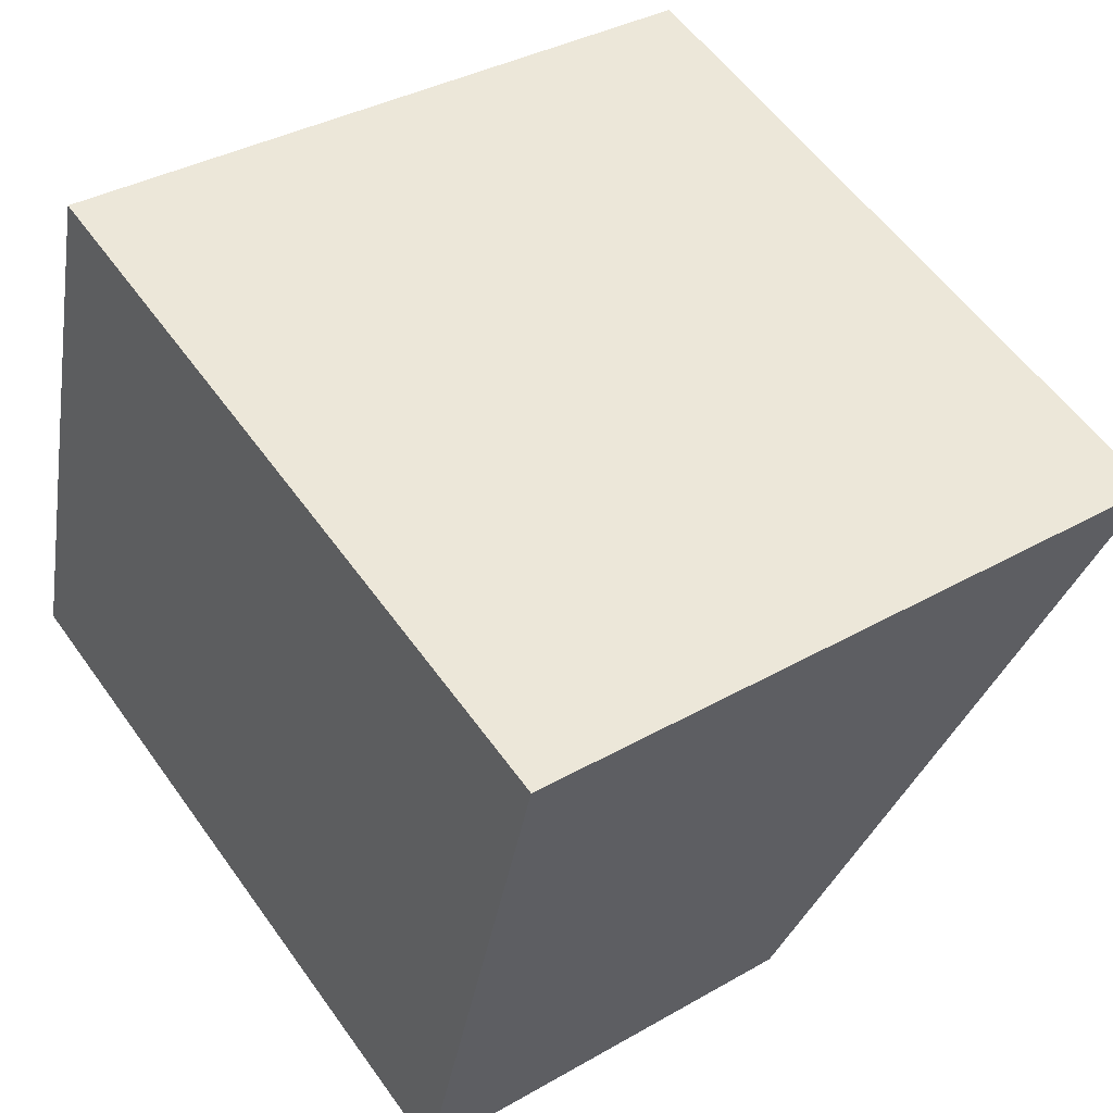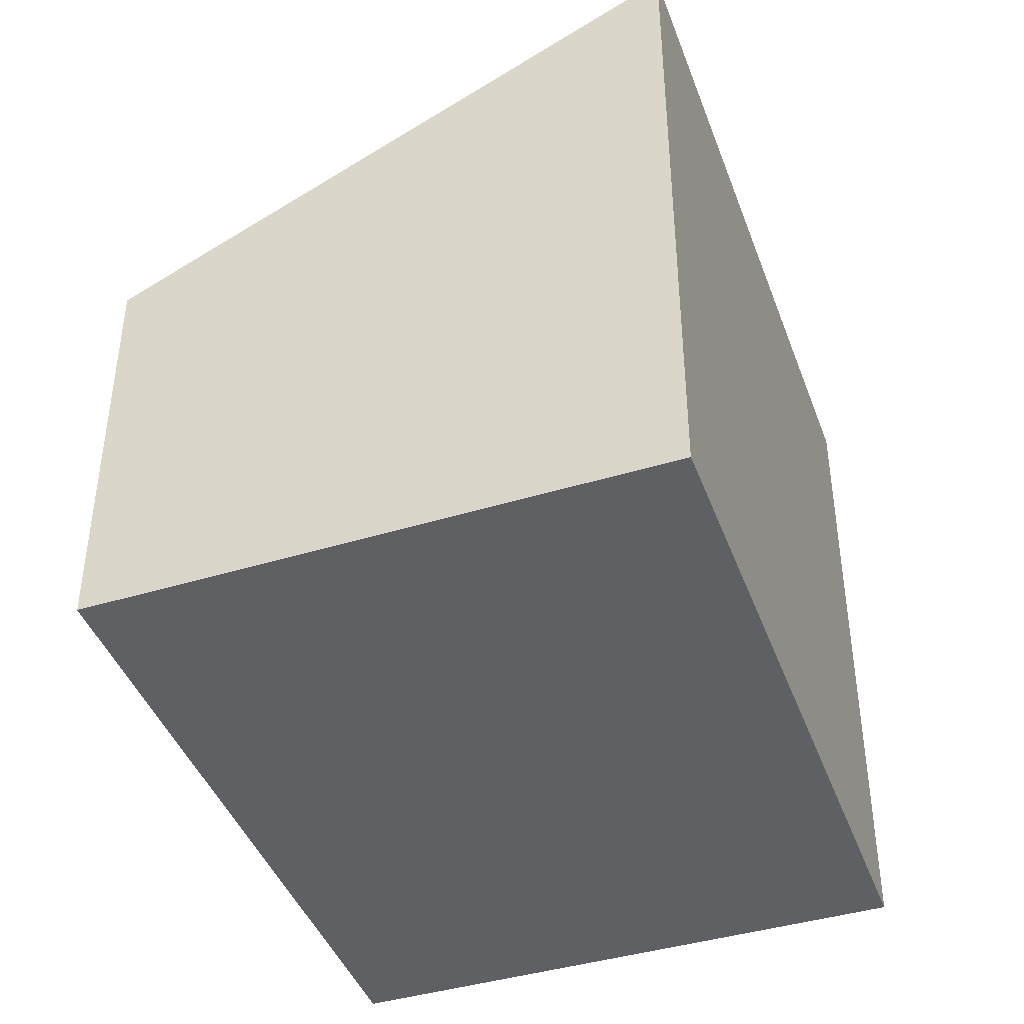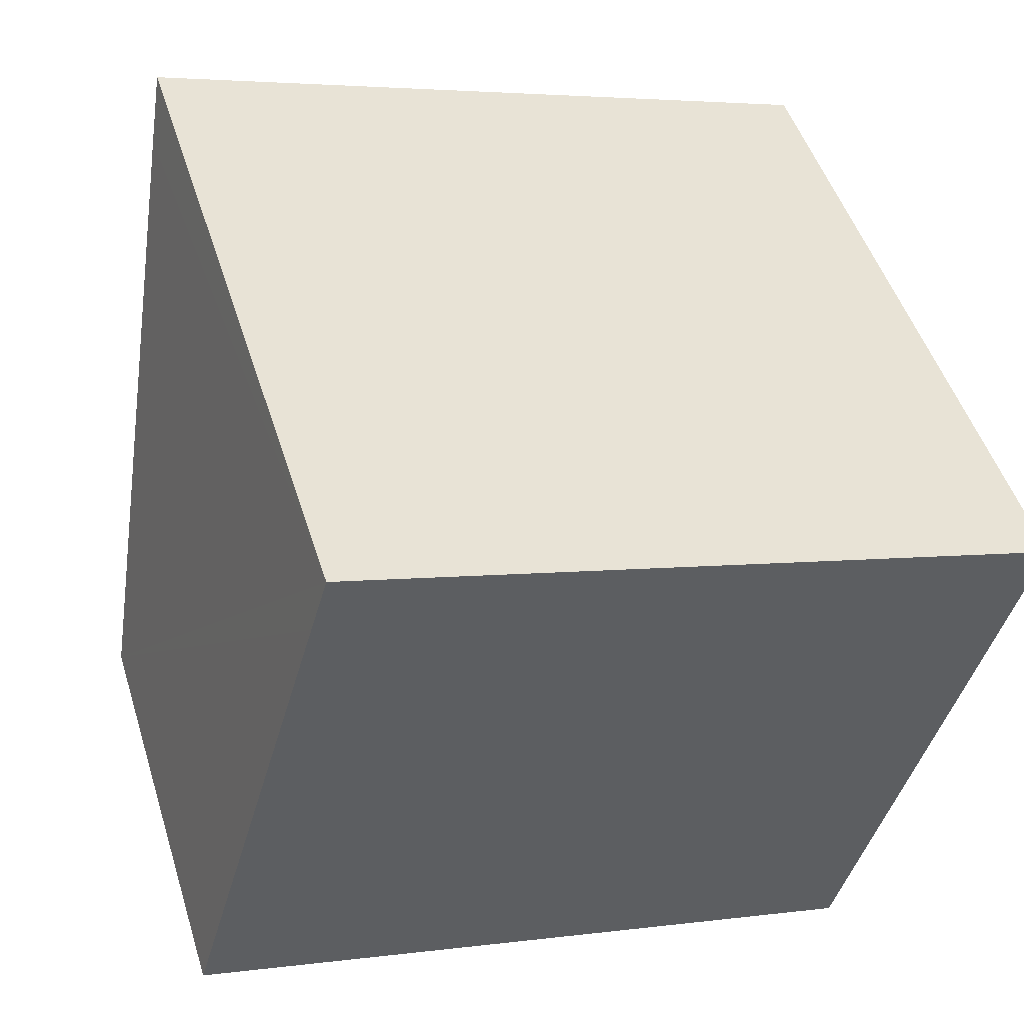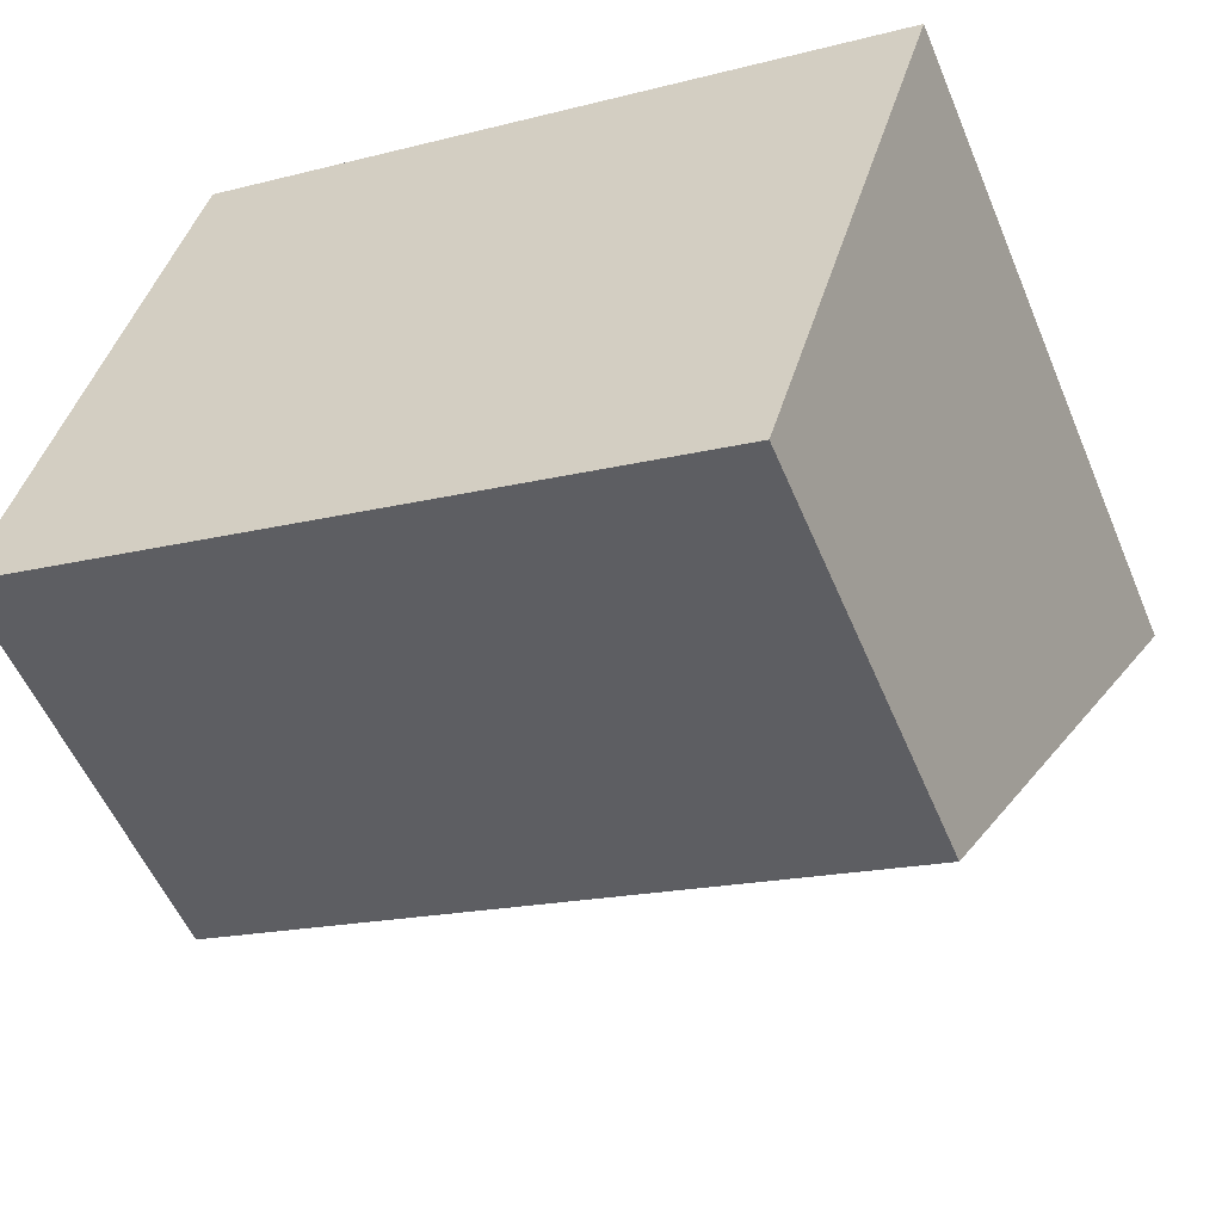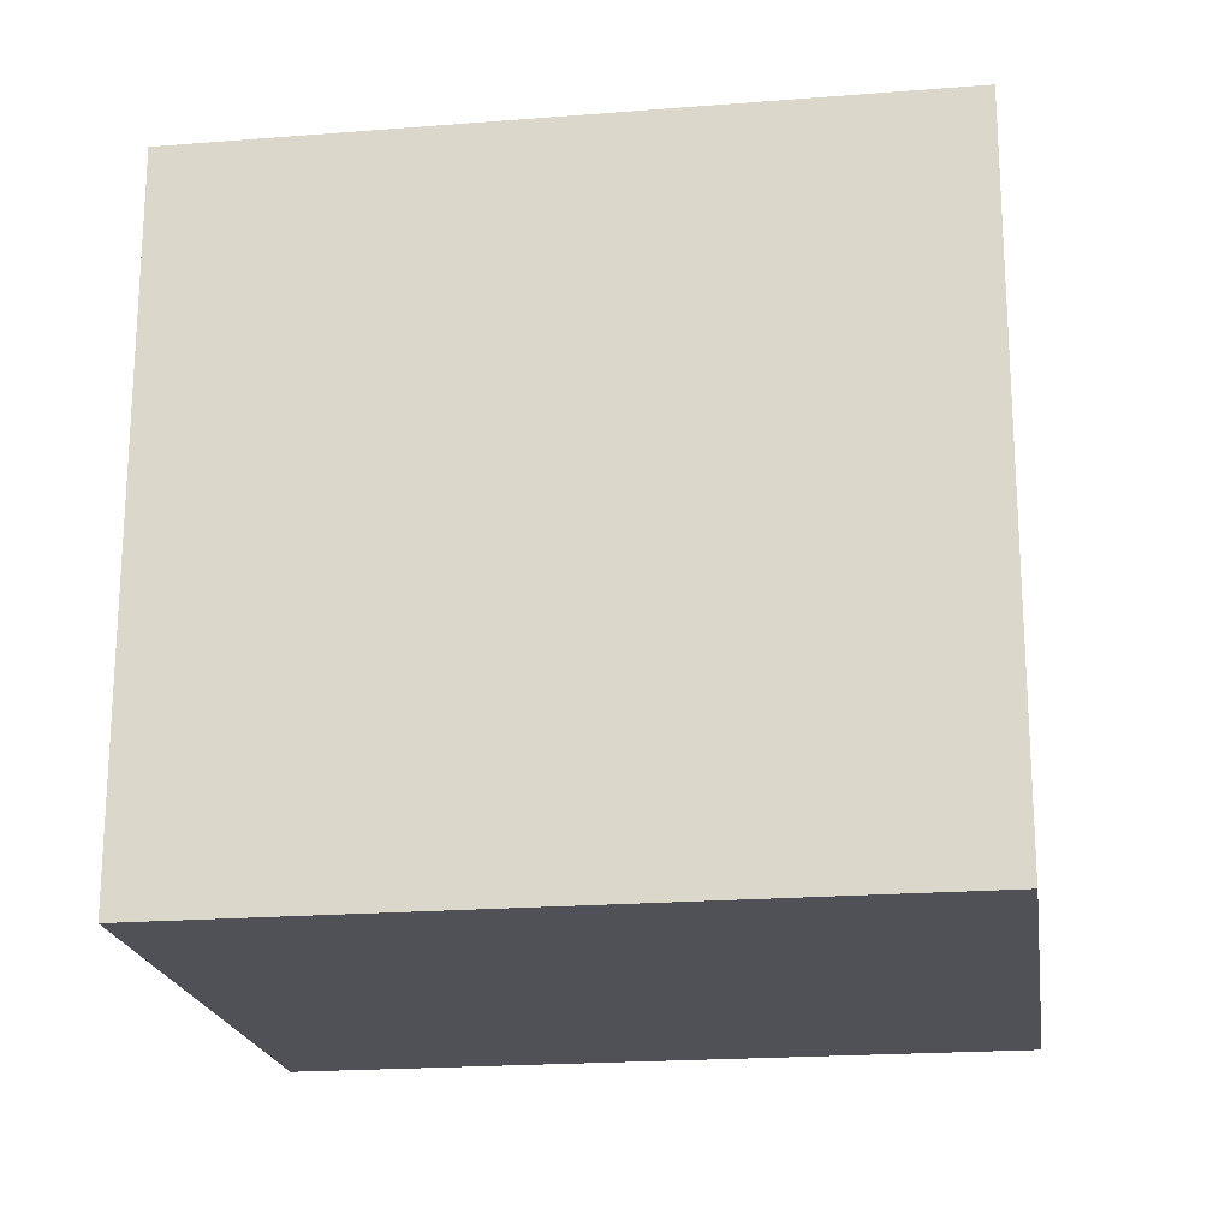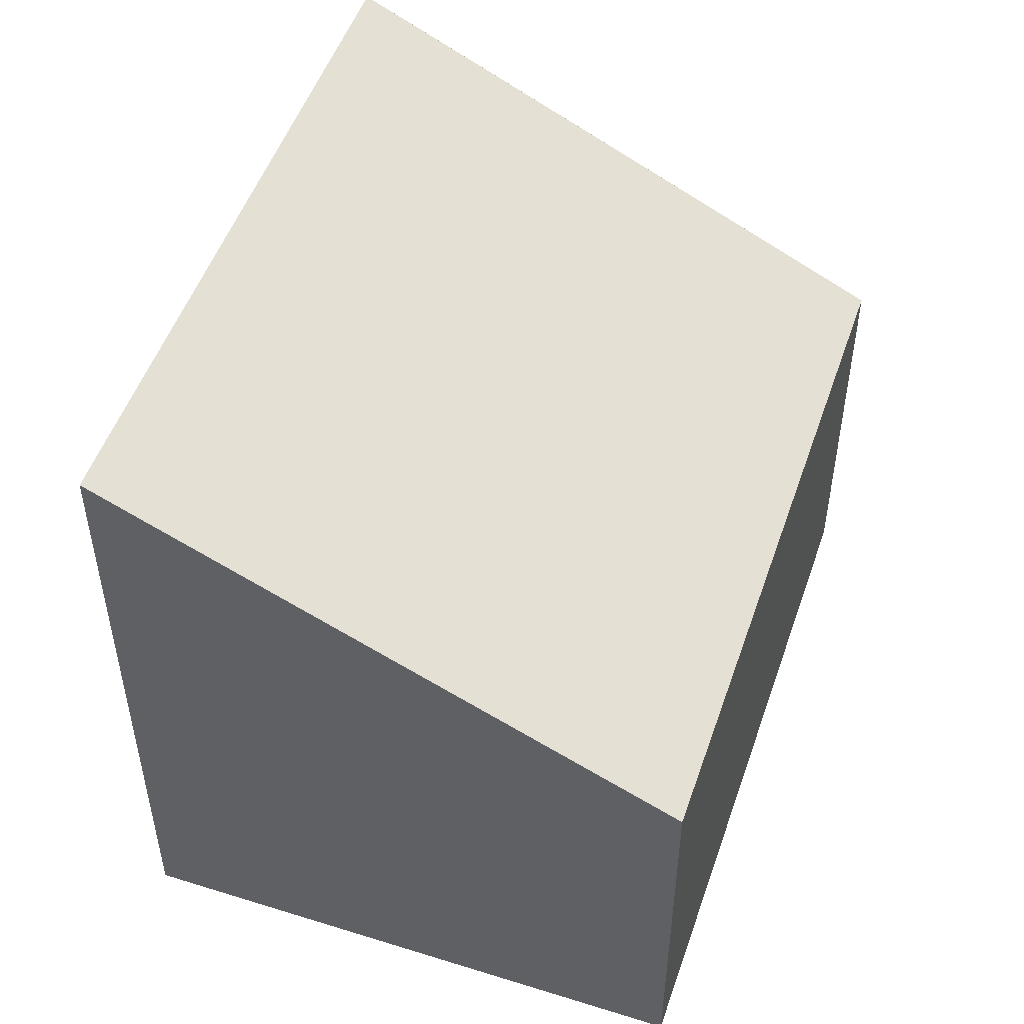
<metadata>
{"format":"obj","ext":"obj","renderer":"f3d","projection":"perspective","resolution":1024,"background":"white","views":[{"elev":36.2,"azim":53.2,"up":"+Z"},{"elev":-42.7,"azim":-54.0,"up":"+Y"},{"elev":49.1,"azim":-17.2,"up":"+Z"},{"elev":-54.6,"azim":22.5,"up":"+Z"},{"elev":-20.5,"azim":24.7,"up":"+Y"},{"elev":51.0,"azim":125.3,"up":"+Y"}]}
</metadata>
<code>
v  0 3.478 2.13e-16
v  7.005 5.526 2.497
v  5.757 3.478 -1.708
v  7.138 5.745 2.947
v  1.33 5.745 4.67
v  1.192 5.511 4.187
v  1.33 -2.86e-16 4.67
v  7.138 -1.805e-16 2.947
v  5.757 1.046e-16 -1.708
v  7.005 -1.529e-16 2.497
v  0 0 0
v  1.192 -2.564e-16 4.187
g defaultobject
f 1 2 3
f 2 1 4
f 4 1 5
f 5 1 6
f 7 4 5
f 4 7 8
f 8 2 4
f 2 8 3
f 3 8 9
f 9 8 10
f 9 1 3
f 1 9 11
f 6 7 5
f 7 6 1
f 7 1 12
f 12 1 11
f 10 11 9
f 11 10 8
f 11 8 7
f 11 7 12

</code>
